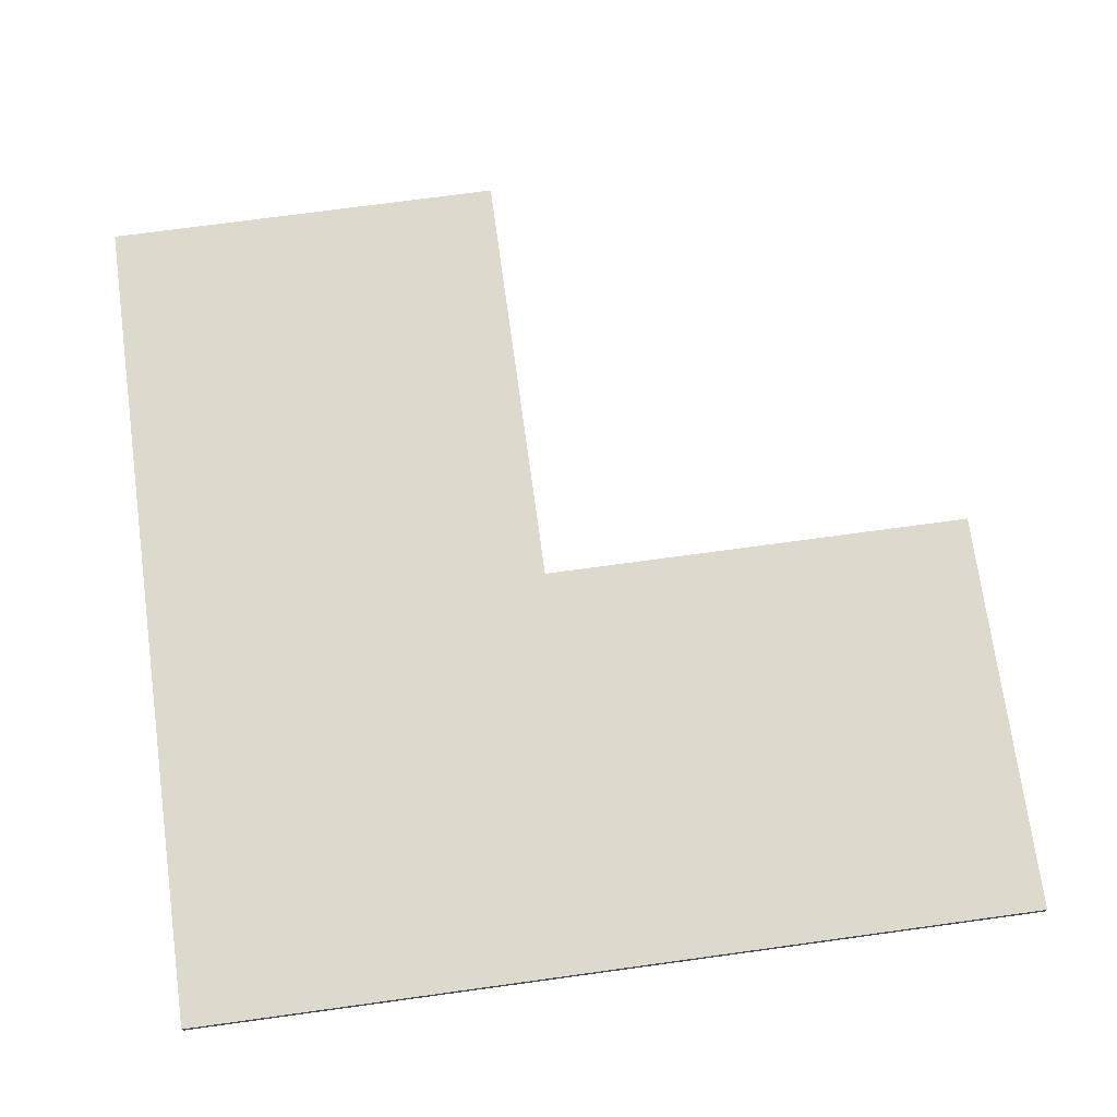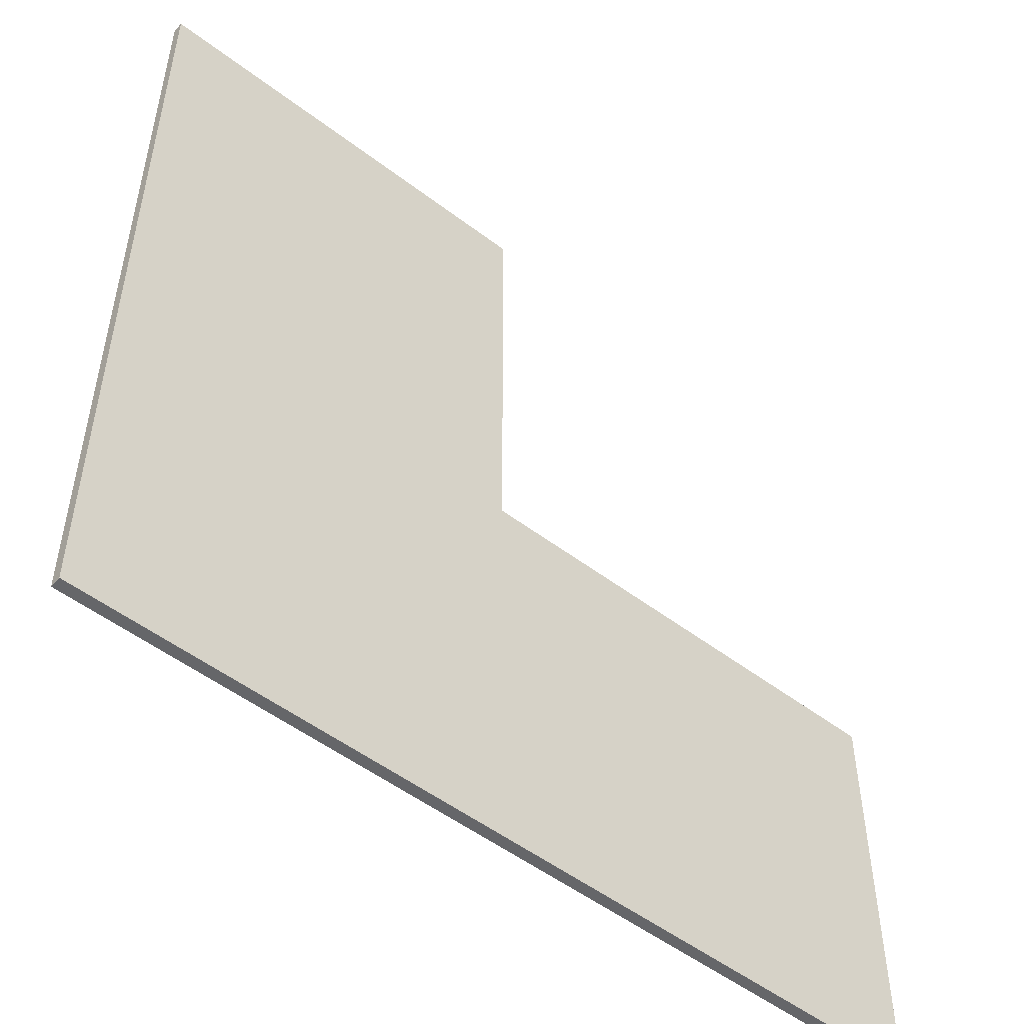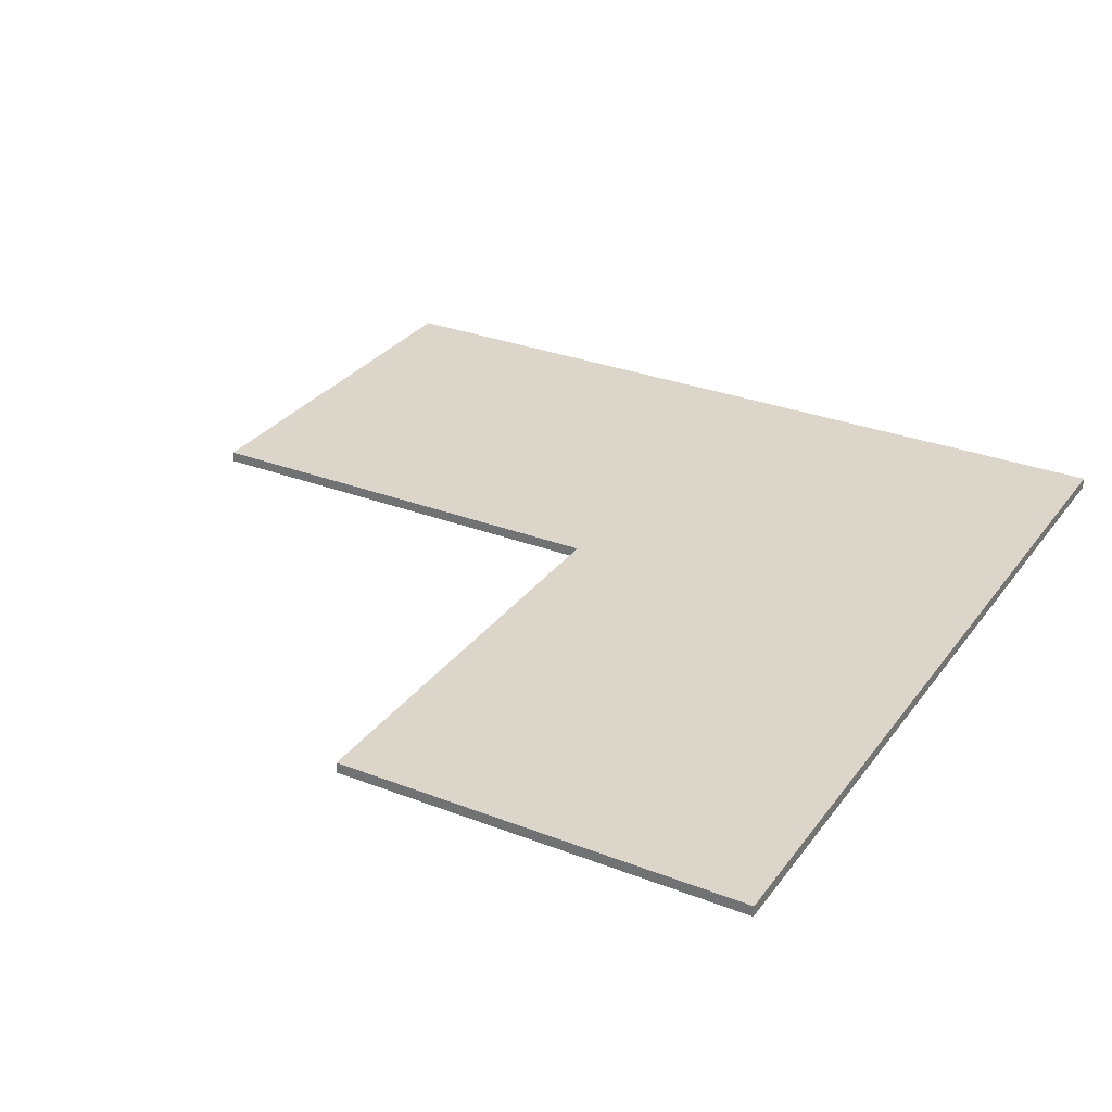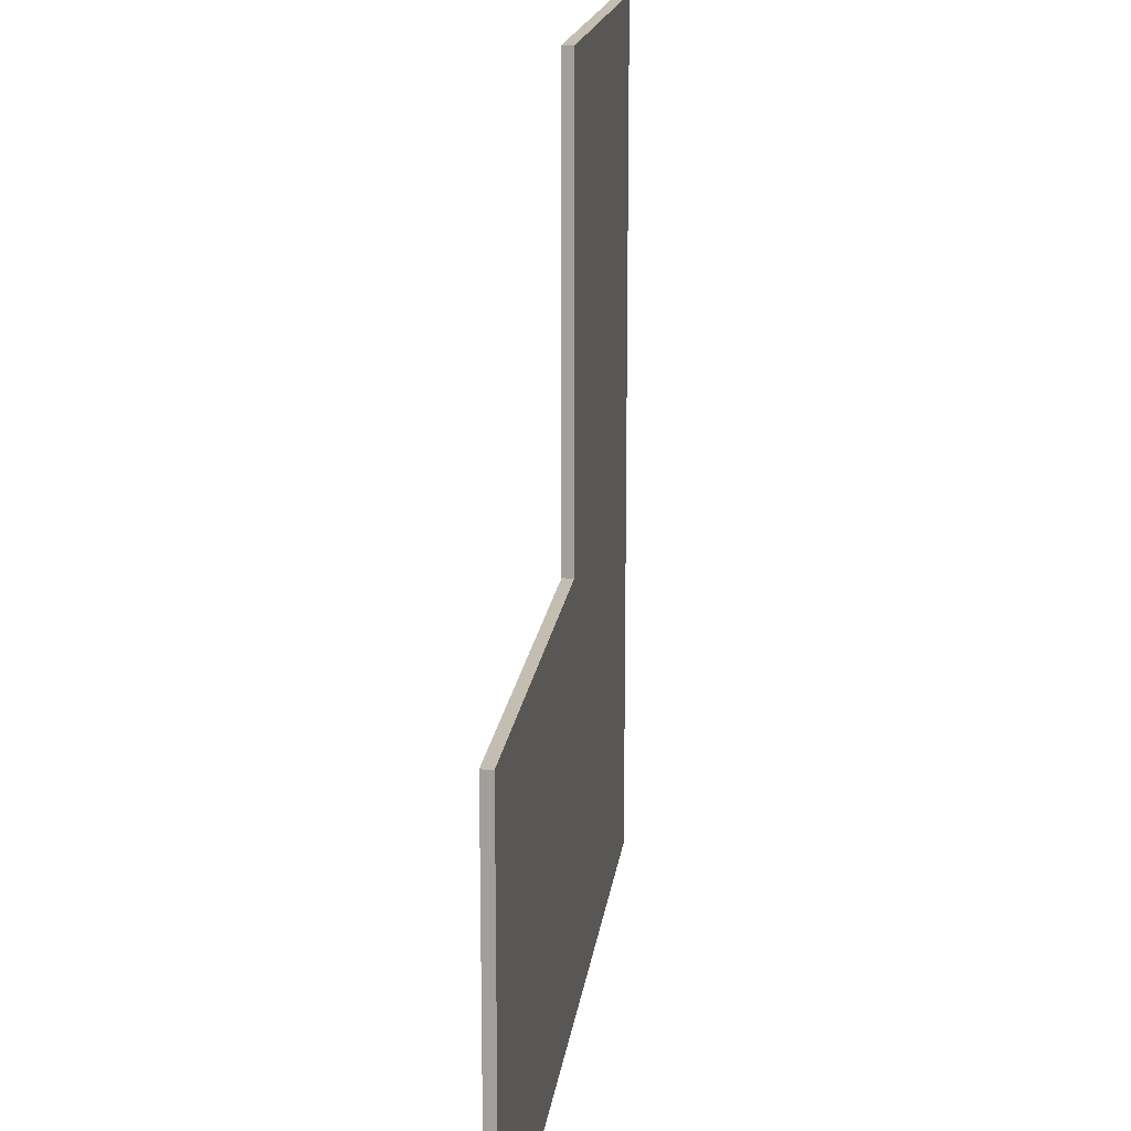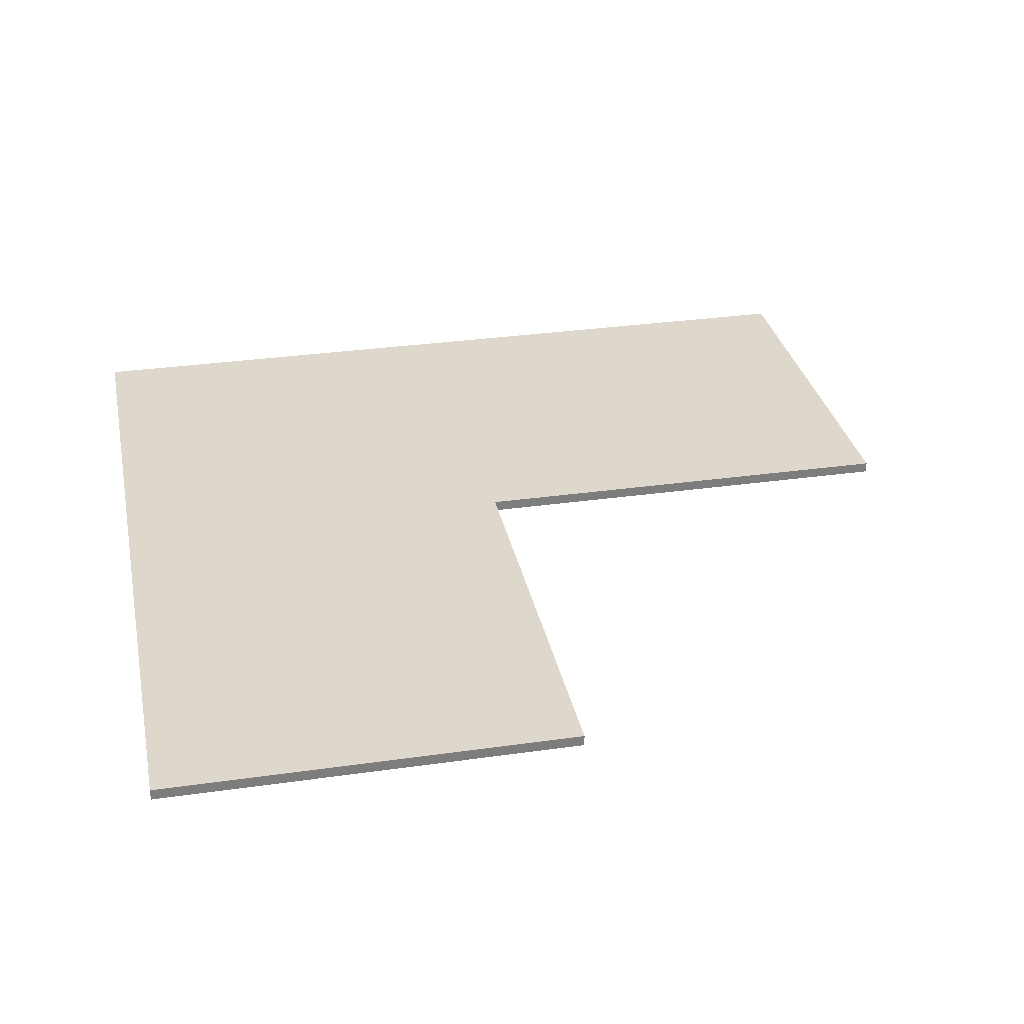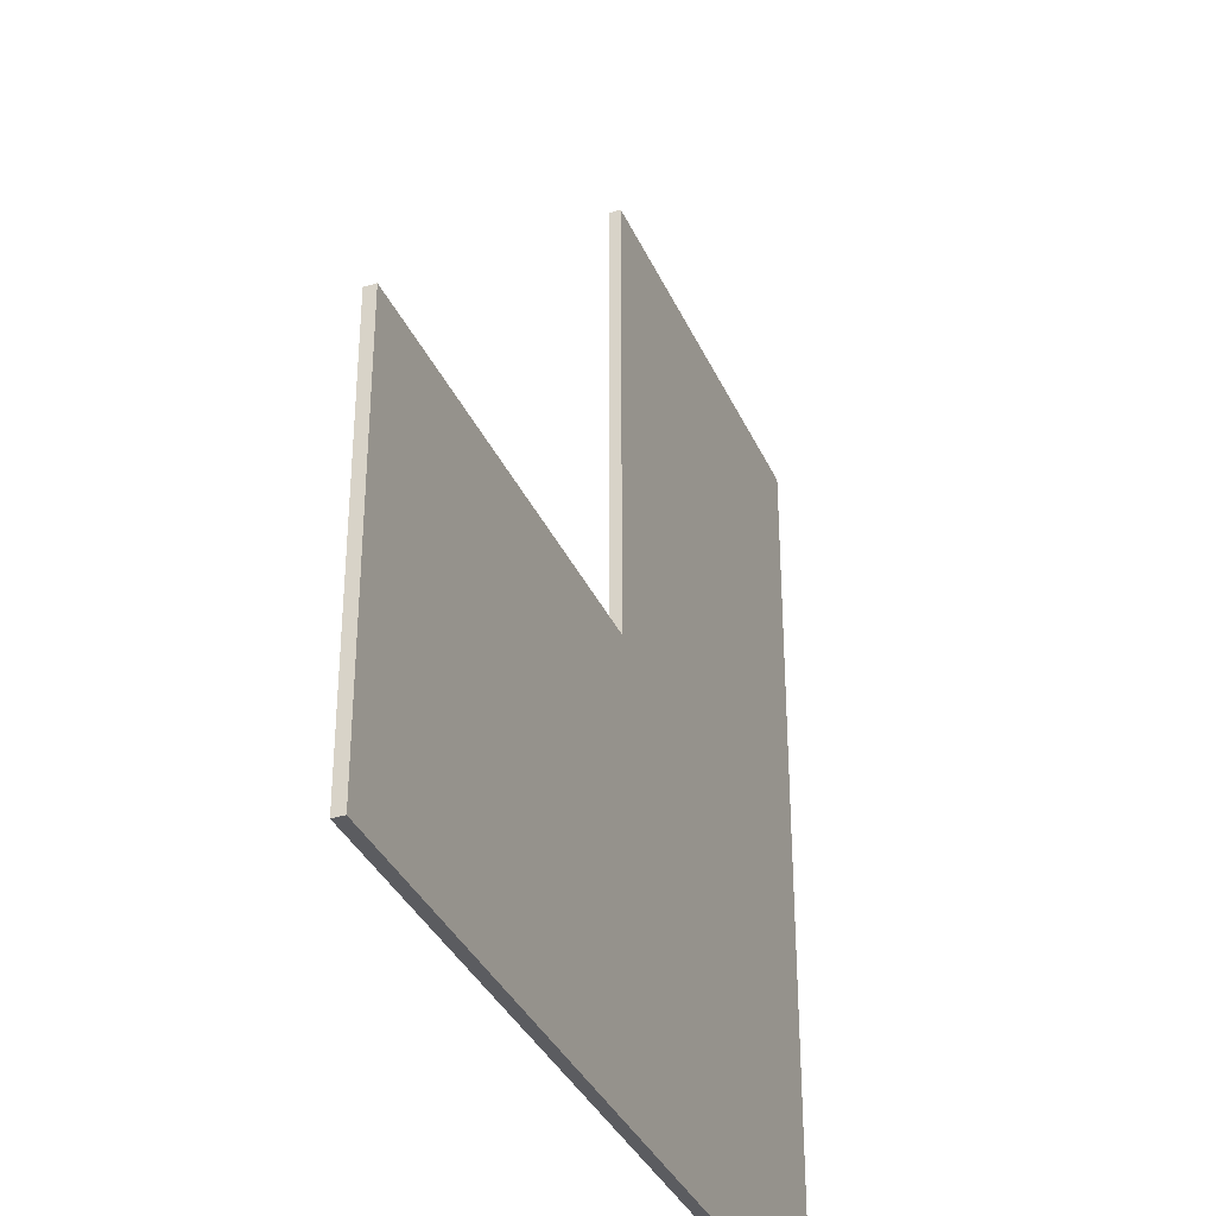
<metadata>
{"format":"obj","ext":"obj","renderer":"f3d","projection":"perspective","resolution":1024,"background":"white","views":[{"elev":72.0,"azim":172.2,"up":"+Y"},{"elev":-51.8,"azim":140.5,"up":"+Z"},{"elev":29.9,"azim":29.5,"up":"+Y"},{"elev":17.2,"azim":-82.7,"up":"+Z"},{"elev":31.2,"azim":-101.5,"up":"+Y"},{"elev":-35.0,"azim":-68.3,"up":"+Z"}]}
</metadata>
<code>
g default
v -1.1 0.1 9.5
v -1.1 -0.1 9.5
v -1.1 -0.1 1.3
v -1.1 0.1 1.3
v -9.3 0.1 1.3
v -9.3 -0.1 1.3
v -9.3 -0.1 -6.3
v -9.3 0.1 -6.3
v 6.5 -0.1 -6.3
v 6.5 -0.1 9.5
v 6.5 0.1 9.5
v 6.5 0.1 -6.3
v -1.1 -0.1 1.3
v -1.1 -0.1 9.5
v 6.5 -0.1 9.5
v 6.5 -0.1 -6.3
v -1.1 -0.1 1.3
v 6.5 -0.1 9.5
v 6.5 -0.1 -6.3
v -9.3 -0.1 -6.3
v -1.1 -0.1 1.3
v -9.3 -0.1 -6.3
v -9.3 -0.1 1.3
v -1.1 -0.1 1.3
v 6.5 0.1 9.5
v -1.1 0.1 9.5
v -1.1 0.1 1.3
v 6.5 0.1 9.5
v -1.1 0.1 1.3
v 6.5 0.1 -6.3
v -1.1 0.1 1.3
v -9.3 0.1 -6.3
v 6.5 0.1 -6.3
v -1.1 0.1 1.3
v -9.3 0.1 1.3
v -9.3 0.1 -6.3
v -1.1 -0.1 1.3
v -9.3 -0.1 1.3
v -9.3 0.1 1.3
v -1.1 0.1 1.3
v 6.5 -0.1 9.5
v -1.1 -0.1 9.5
v -1.1 0.1 9.5
v 6.5 0.1 9.5
v -9.3 0.1 -6.3
v -9.3 -0.1 -6.3
v 6.5 -0.1 -6.3
v 6.5 0.1 -6.3
f 3 2 1
f 4 3 1
f 7 6 5
f 8 7 5
f 11 10 9
f 11 9 12
f 15 14 13
f 18 17 16
f 21 20 19
f 24 23 22
f 27 26 25
f 30 29 28
f 33 32 31
f 36 35 34
f 39 38 37
f 40 39 37
f 43 42 41
f 44 43 41
f 47 46 45
f 47 45 48

</code>
